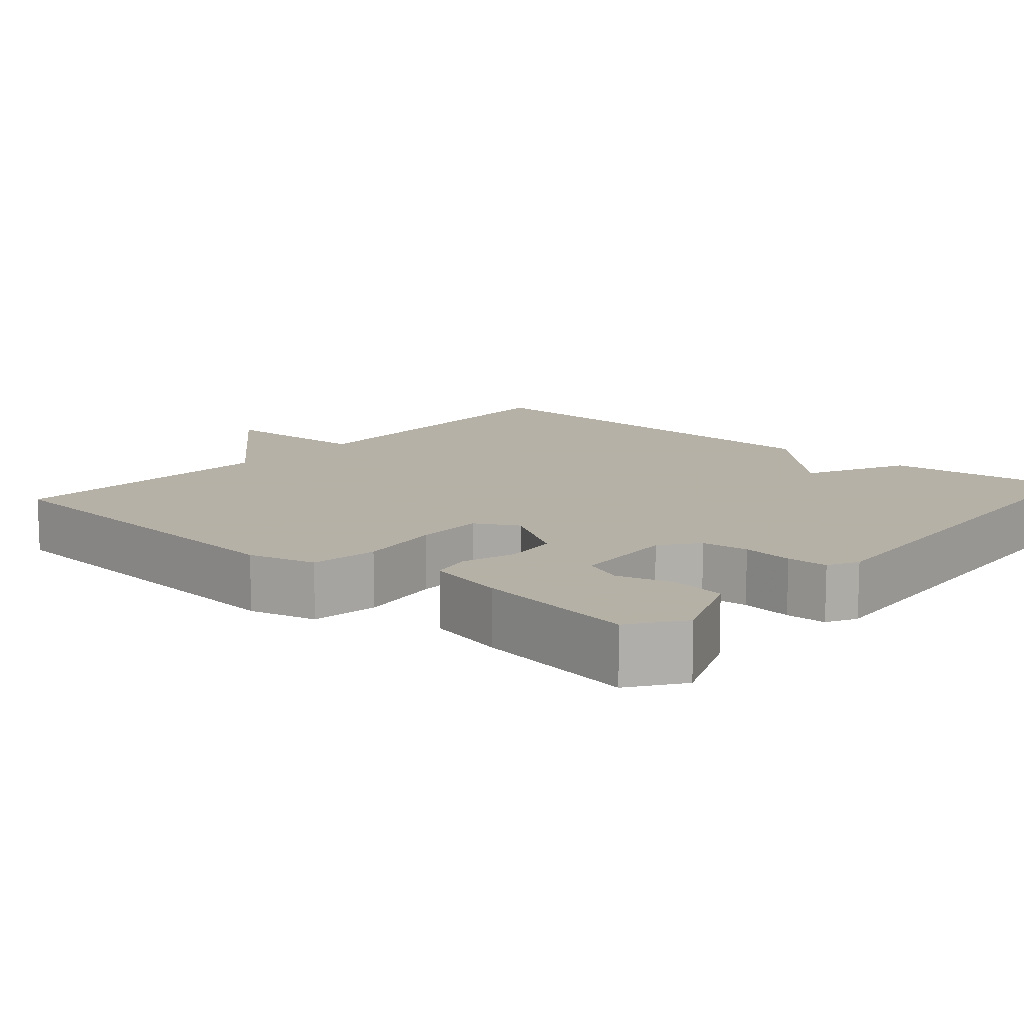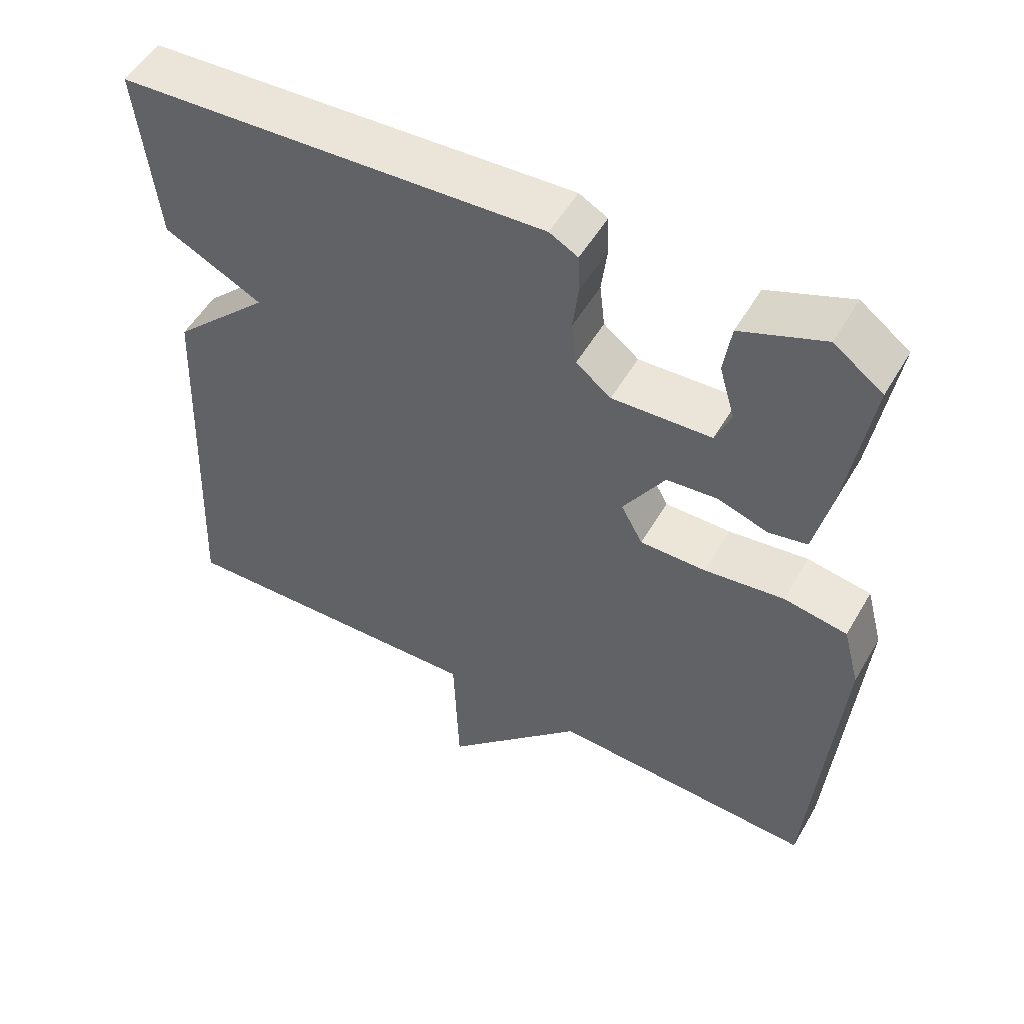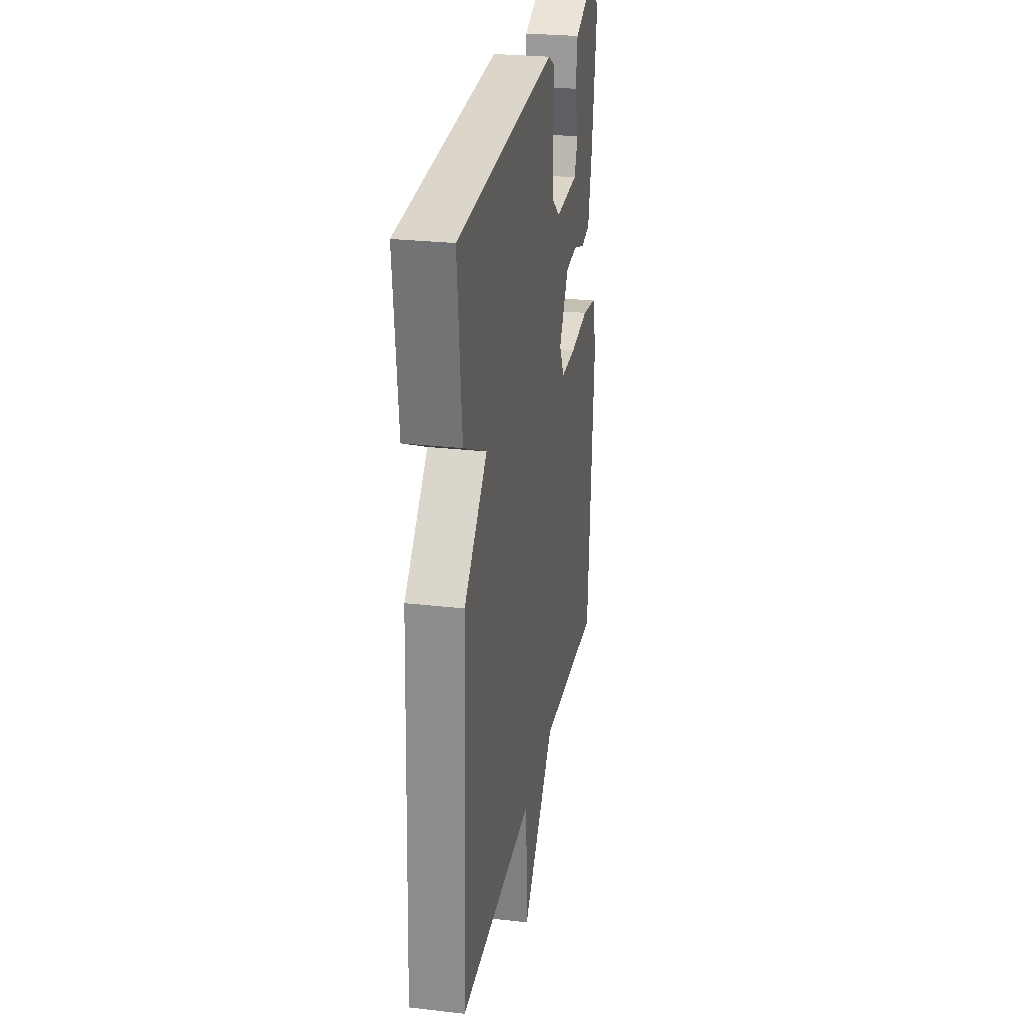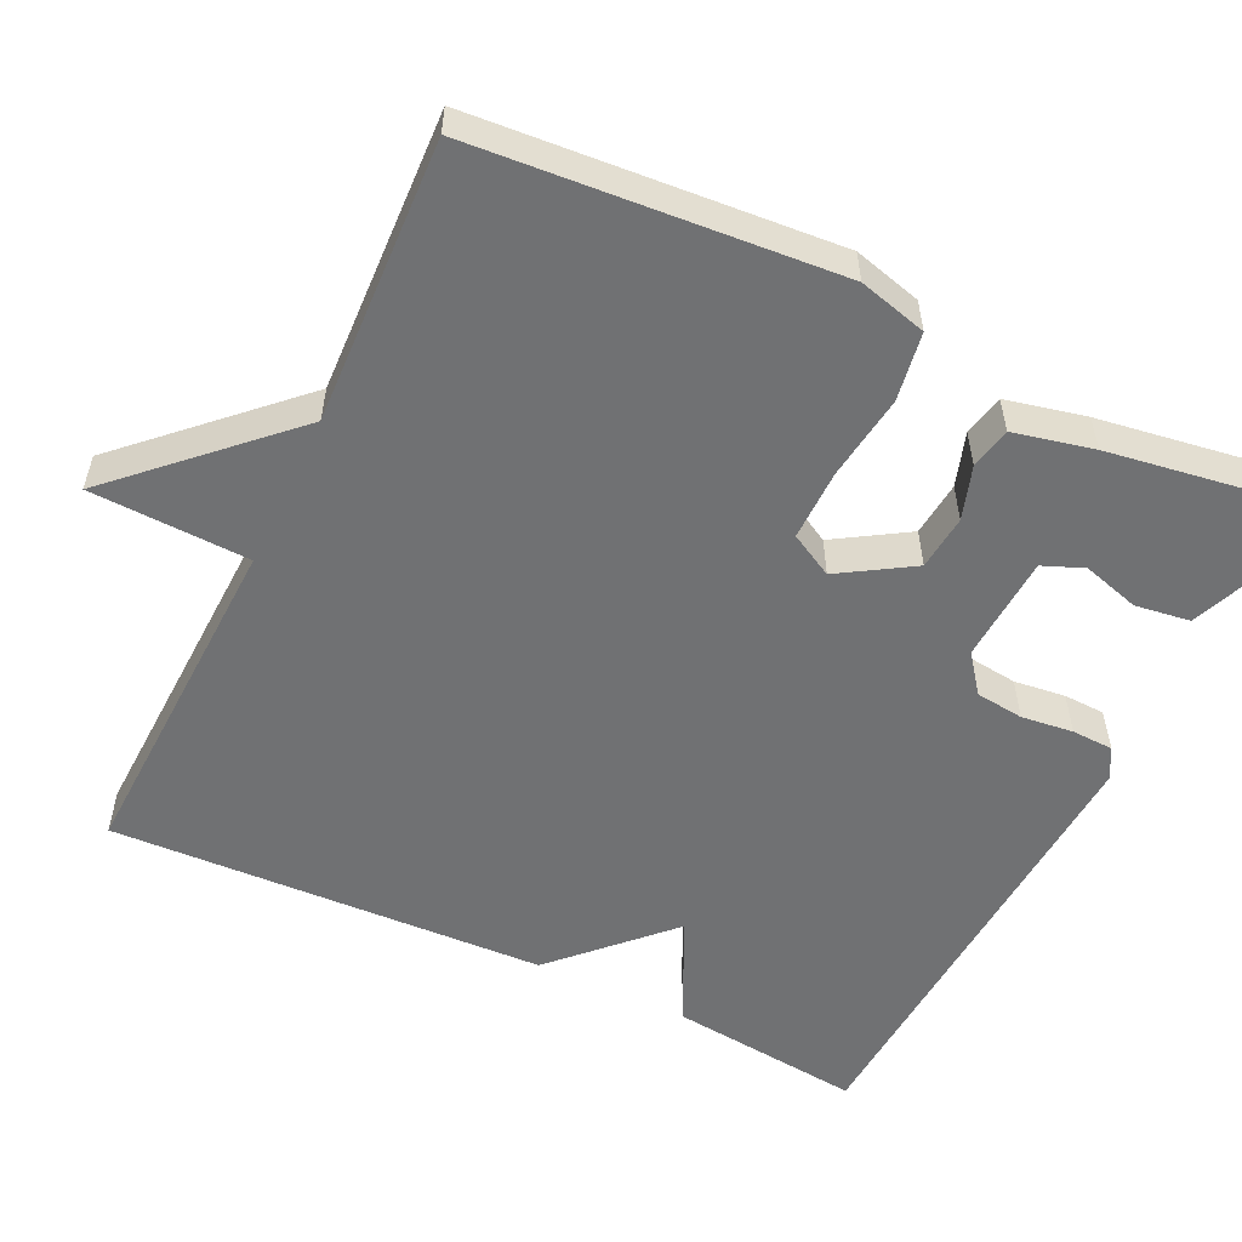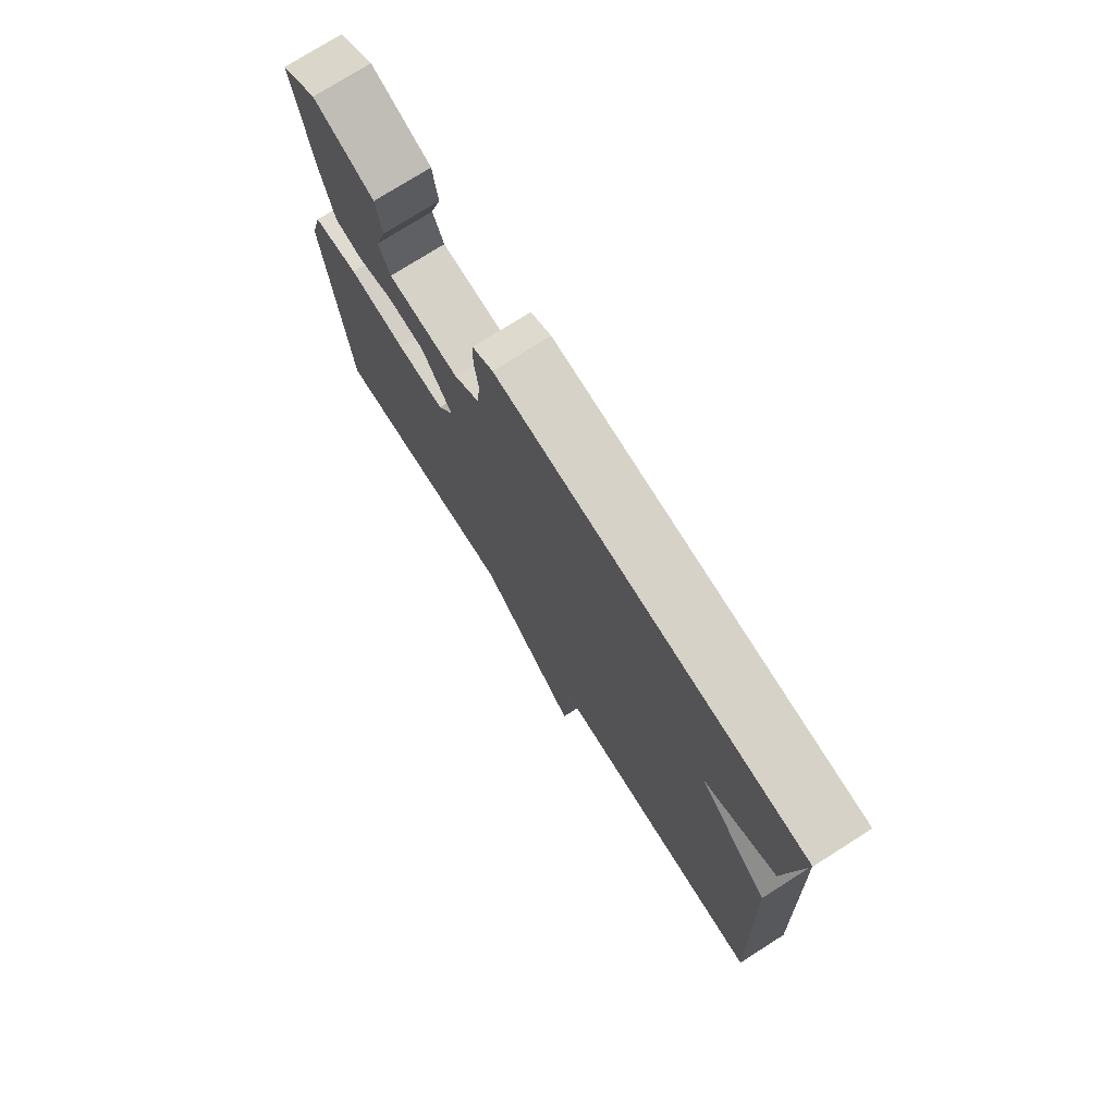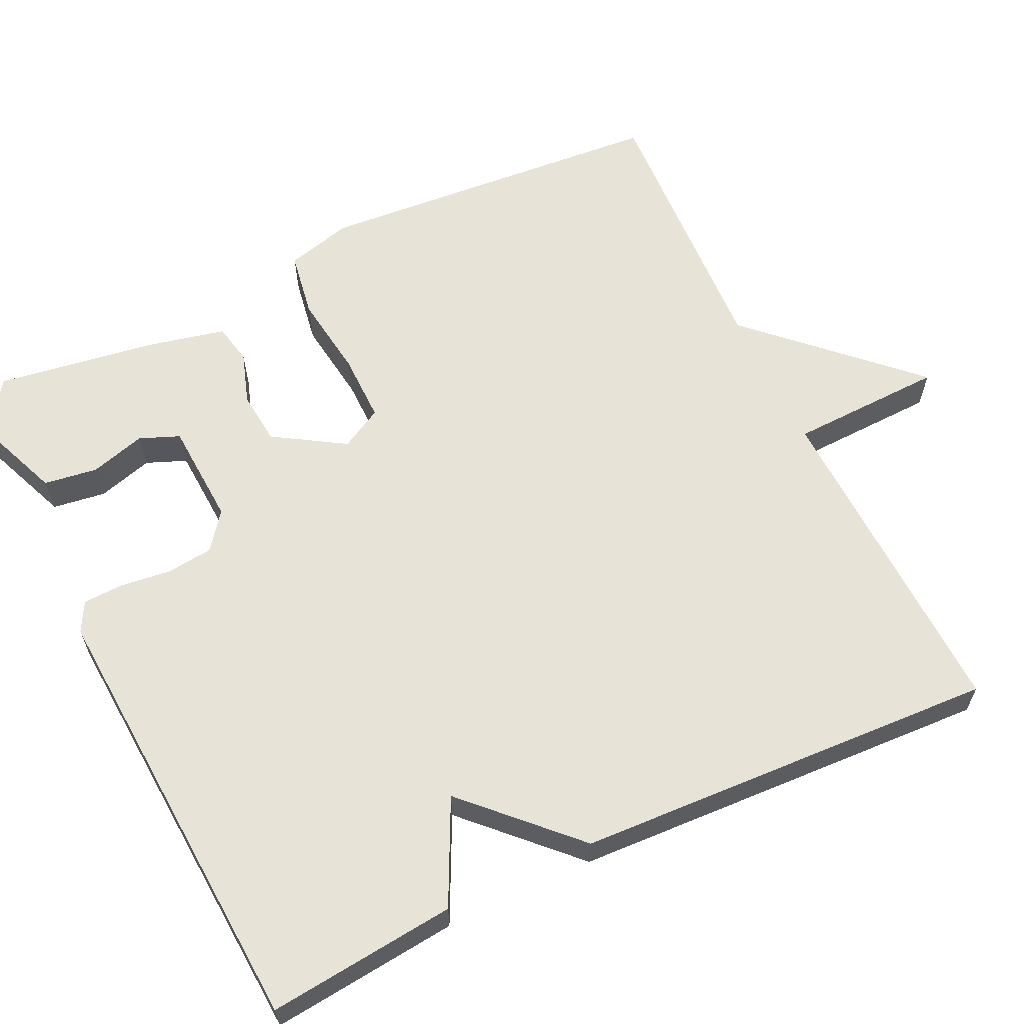
<metadata>
{"format":"obj","ext":"obj","renderer":"f3d","projection":"perspective","resolution":1024,"background":"white","views":[{"elev":12.1,"azim":-49.1,"up":"+Y"},{"elev":53.1,"azim":-150.3,"up":"+Z"},{"elev":26.5,"azim":100.3,"up":"+Z"},{"elev":-55.1,"azim":-115.6,"up":"+Y"},{"elev":75.6,"azim":57.6,"up":"+Z"},{"elev":62.0,"azim":64.6,"up":"+Y"}]}
</metadata>
<code>
v -0.5 0.07 0.5
v -0.433 0.07 0.549
v -0.319 0.07 0.503
v -0.309 0.07 0.433
v -0.33 0.07 0.36
v -0.309 0.07 0.308
v -0.173 0.07 0.3
v -0.125 0.07 0.337
v -0.118 0.07 0.398
v -0.126 0.07 0.464
v -0.124 0.07 0.517
v -0.085 0.07 0.538
v 0.5 0.07 0.5
v 0.474 0.07 0.254
v 0.339 0.07 0.188
v 0.474 0.07 0.054
v 0.5 0.07 -0.5
v 0.063 0.07 -0.484
v 0.056 0.07 -0.686
v -0.137 0.07 -0.484
v -0.5 0.07 -0.5
v -0.536 0.07 -0.039
v -0.513 0.07 0.048
v -0.426 0.07 0.062
v -0.317 0.07 0.047
v -0.227 0.07 0.046
v -0.197 0.07 0.101
v -0.254 0.07 0.193
v -0.324 0.07 0.2
v -0.392 0.07 0.178
v -0.445 0.07 0.189
v -0.468 0.07 0.291
v -0.5 0 0.5
v -0.433 0 0.549
v -0.319 0 0.503
v -0.309 0 0.433
v -0.33 0 0.36
v -0.309 0 0.308
v -0.173 0 0.3
v -0.125 0 0.337
v -0.118 0 0.398
v -0.126 0 0.464
v -0.124 0 0.517
v -0.085 0 0.538
v 0.5 0 0.5
v 0.474 0 0.254
v 0.339 0 0.188
v 0.474 0 0.054
v 0.5 0 -0.5
v 0.063 0 -0.484
v 0.056 0 -0.686
v -0.137 0 -0.484
v -0.5 0 -0.5
v -0.536 0 -0.039
v -0.513 0 0.048
v -0.426 0 0.062
v -0.317 0 0.047
v -0.227 0 0.046
v -0.197 0 0.101
v -0.254 0 0.193
v -0.324 0 0.2
v -0.392 0 0.178
v -0.445 0 0.189
v -0.468 0 0.291
f 32 1 2
f 31 32 2
f 30 31 2
f 29 30 2
f 28 29 2
f 23 24 25
f 22 23 25
f 21 22 25
f 20 21 25
f 20 25 26
f 19 20 26
f 18 19 26
f 18 26 27
f 17 18 27
f 16 17 27
f 15 16 27
f 13 14 15
f 12 13 15
f 11 12 15
f 10 11 15
f 9 10 15
f 8 9 15
f 15 27 28
f 8 15 28
f 7 8 28
f 2 3 4 5
f 2 5 6
f 28 2 6
f 6 7 28
f 34 33 64
f 34 64 63
f 34 63 62
f 34 62 61
f 34 61 60
f 57 56 55
f 57 55 54
f 57 54 53
f 57 53 52
f 58 57 52
f 58 52 51
f 58 51 50
f 59 58 50
f 59 50 49
f 59 49 48
f 59 48 47
f 47 46 45
f 47 45 44
f 47 44 43
f 47 43 42
f 47 42 41
f 47 41 40
f 60 59 47
f 60 47 40
f 60 40 39
f 37 36 35 34
f 38 37 34
f 38 34 60
f 60 39 38
f 1 33 34 2
f 2 34 35 3
f 3 35 36 4
f 4 36 37 5
f 5 37 38 6
f 6 38 39 7
f 7 39 40 8
f 8 40 41 9
f 9 41 42 10
f 10 42 43 11
f 11 43 44 12
f 12 44 45 13
f 13 45 46 14
f 14 46 47 15
f 15 47 48 16
f 16 48 49 17
f 17 49 50 18
f 18 50 51 19
f 19 51 52 20
f 20 52 53 21
f 21 53 54 22
f 22 54 55 23
f 23 55 56 24
f 24 56 57 25
f 25 57 58 26
f 26 58 59 27
f 27 59 60 28
f 28 60 61 29
f 29 61 62 30
f 30 62 63 31
f 31 63 64 32
f 32 64 33 1

</code>
